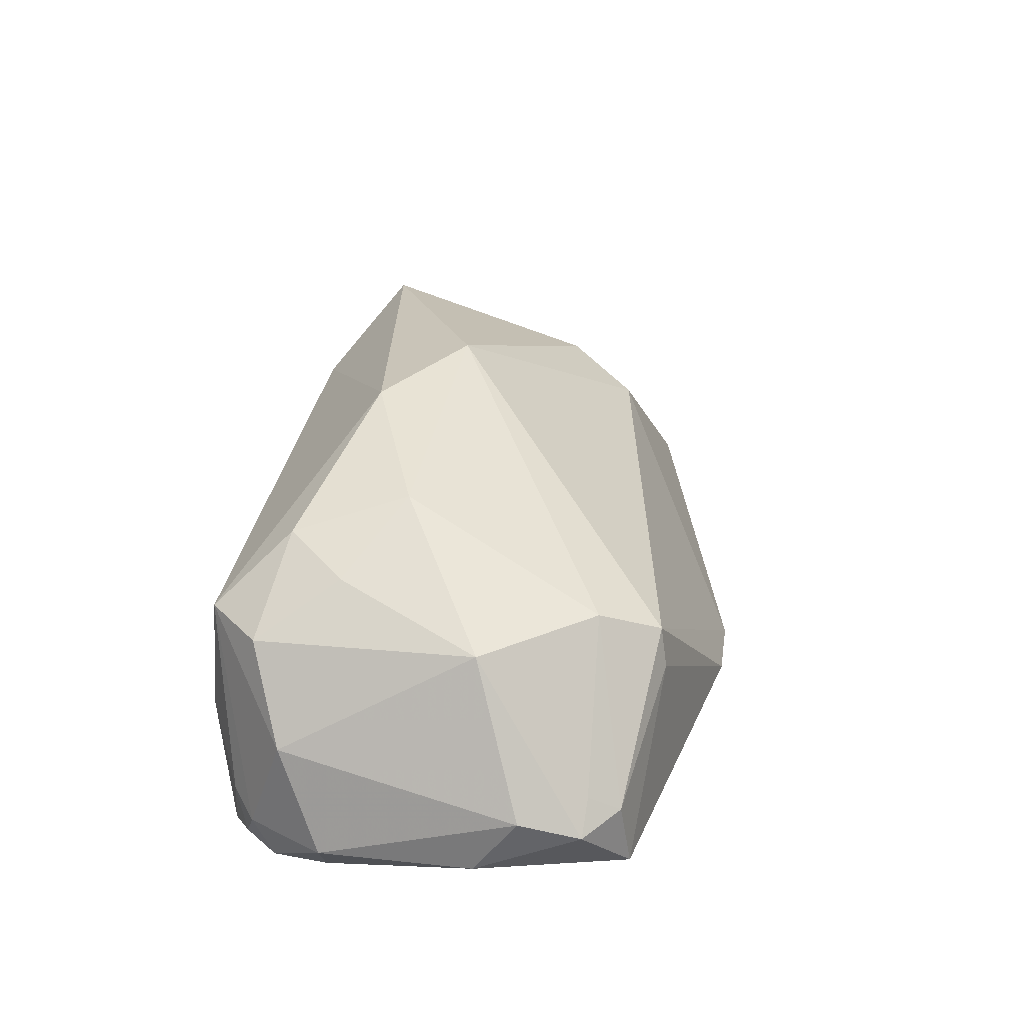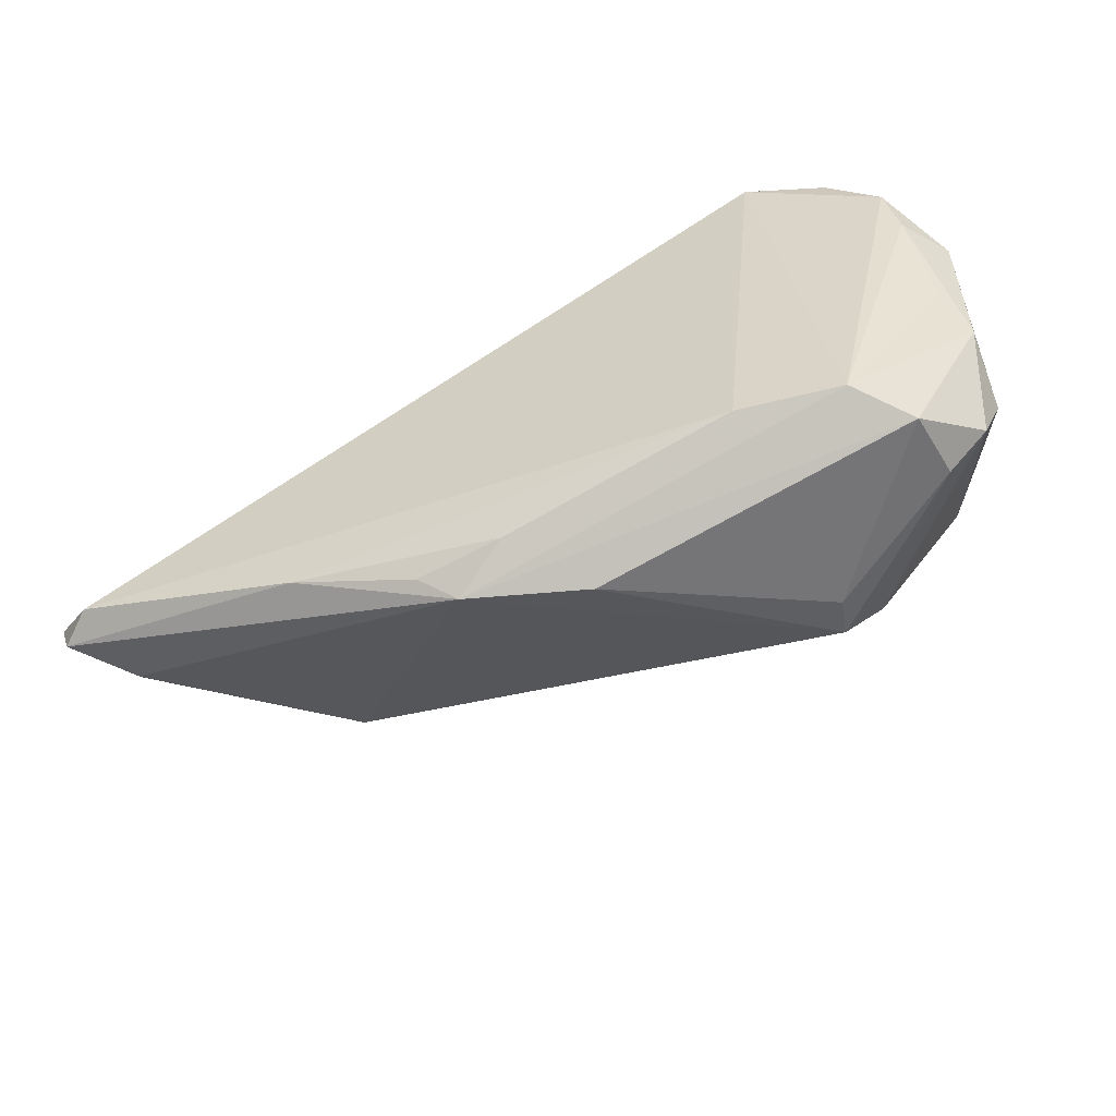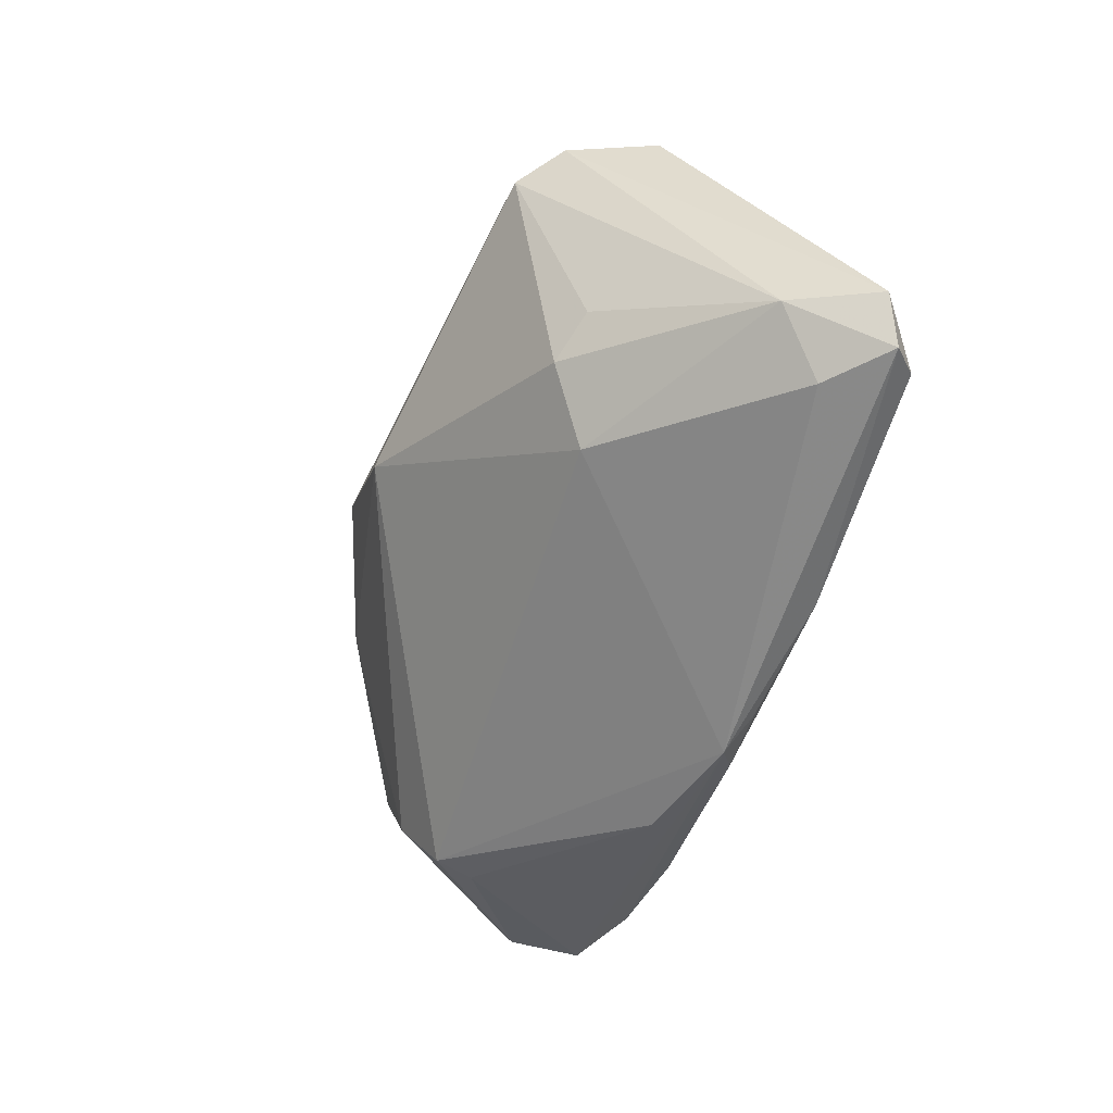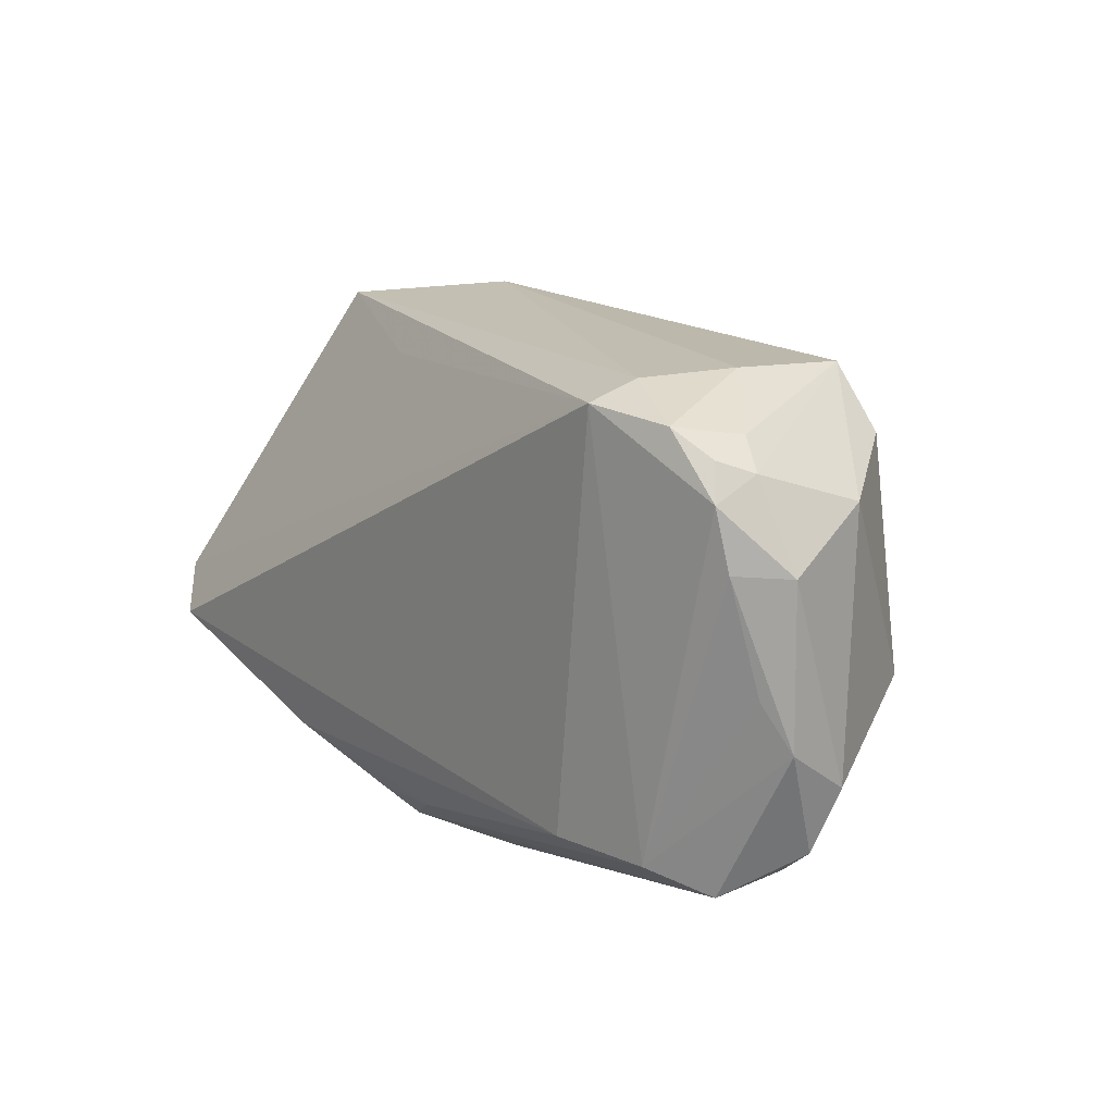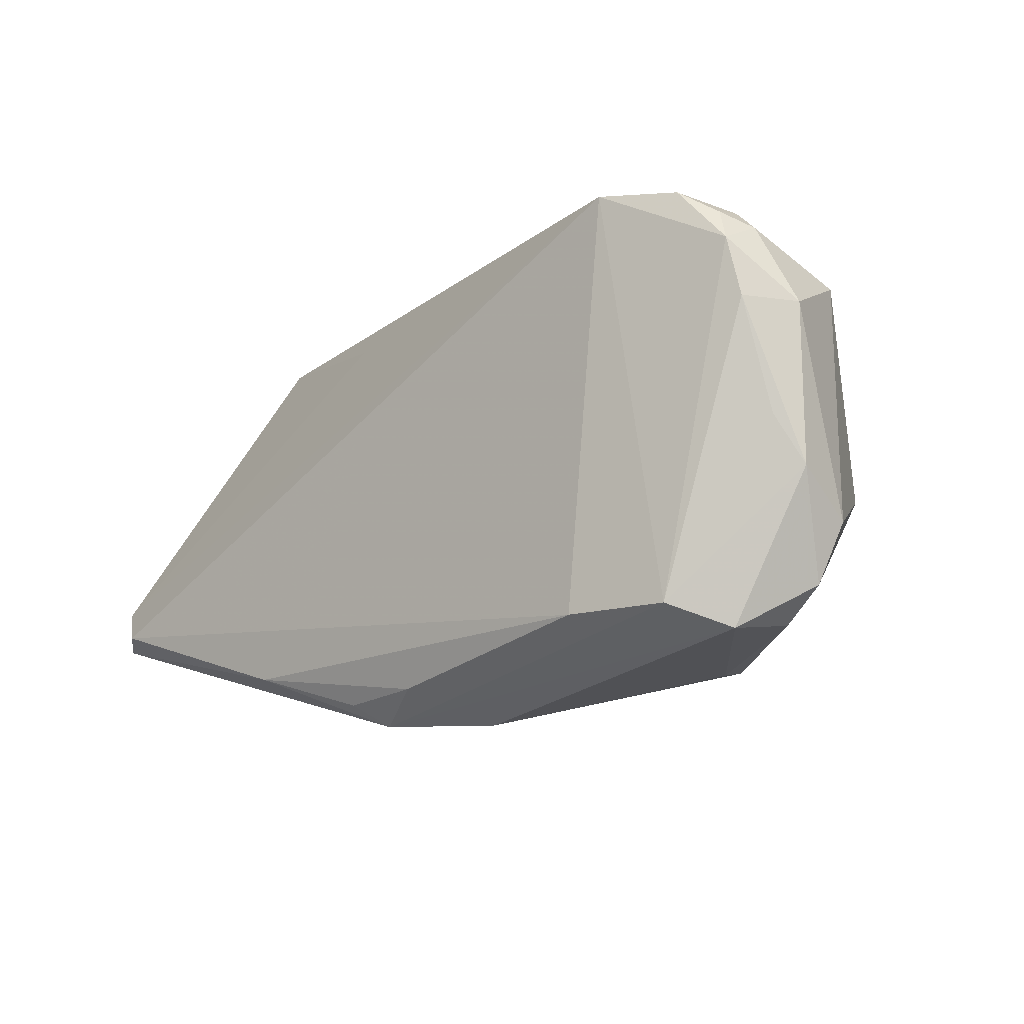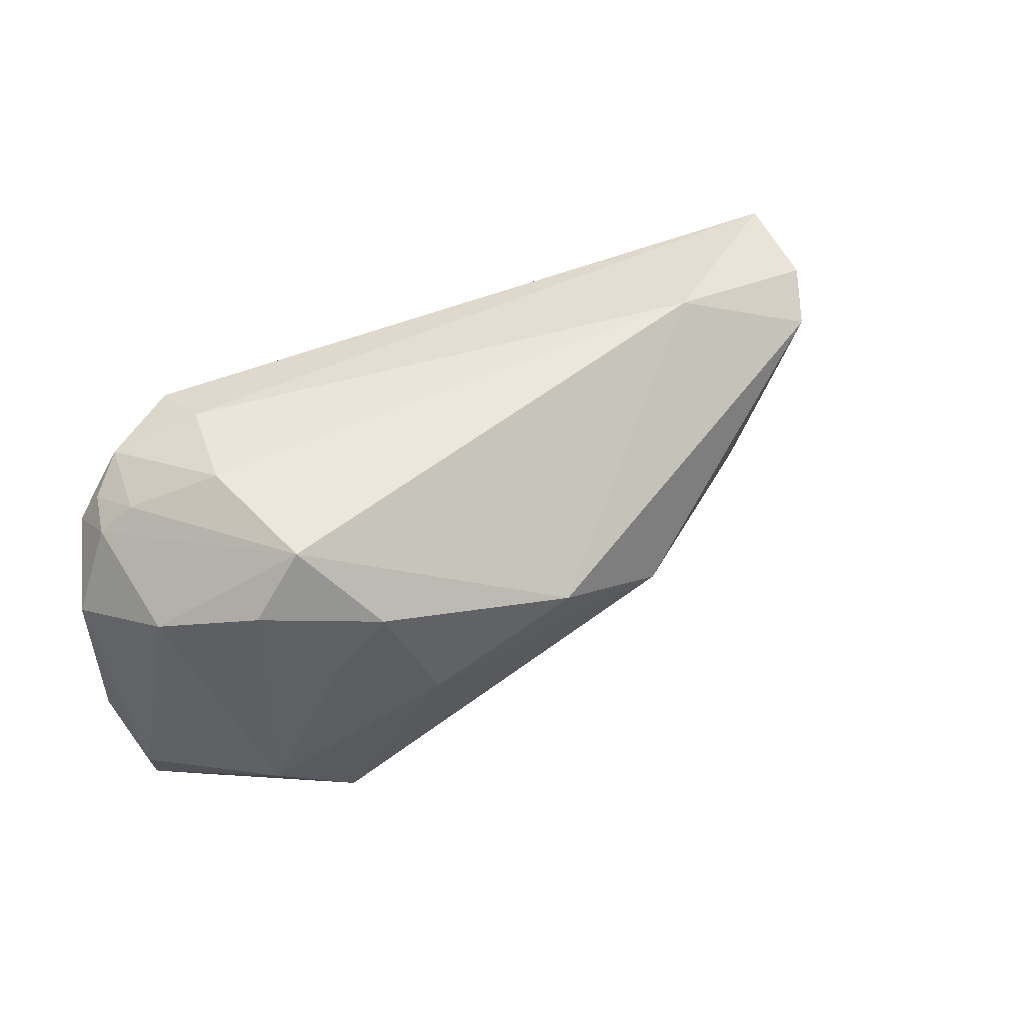
<metadata>
{"format":"obj","ext":"obj","renderer":"f3d","projection":"perspective","resolution":1024,"background":"white","views":[{"elev":31.6,"azim":-79.7,"up":"+Z"},{"elev":-54.7,"azim":-157.5,"up":"+Y"},{"elev":-45.9,"azim":73.3,"up":"+Y"},{"elev":16.2,"azim":-128.6,"up":"+Y"},{"elev":-12.7,"azim":-138.2,"up":"+Y"},{"elev":49.3,"azim":-42.2,"up":"+Y"}]}
</metadata>
<code>
v -0.03904 0.03049 -0.007417
v 0.02778 -0.01236 0.005581
v 0.02122 0.03049 0.008388
v 0.03985 0.02617 0.01087
v -0.05181 0.01342 -0.01997
v -0.04856 0.02422 -0.01916
v 0.007772 -0.02716 -0.021
v 0.03584 0.02307 0.01585
v -0.01036 -0.03049 -0.01472
v 0.04725 -0.01684 -0.01411
v -0.05244 0.01827 -0.002798
v -0.05045 0.02034 -0.02076
v 0.03694 7.343e-05 0.007529
v -0.04194 -0.02012 -0.02212
v 0.003682 -0.02997 -0.01866
v 0.04959 -0.01458 -0.02382
v 0.002238 0.006383 0.02382
v -0.03477 0.02996 -0.01733
v -0.03635 -0.01699 0.00965
v -0.03222 -0.02407 0.005839
v -0.04781 -0.02296 -0.01711
v -0.05565 -0.0107 -0.007091
v 0.04309 0.02715 0.0002588
v -0.029 0.007284 0.01897
v -0.03895 0.02939 0.0072
v -0.03328 -0.0249 0.001156
v 0.0559 -0.01012 -0.01917
v -0.0559 0.01305 -0.01476
v -0.04515 0.02268 0.007123
v 0.05108 -0.009393 -0.009167
v -0.01248 0.01455 0.02376
v -0.04892 -0.0218 -0.008638
v -0.05076 0.02275 -0.01552
v 0.03214 -0.003939 0.009898
v -0.04706 -0.004383 0.009585
v -0.05048 -0.01808 -0.006162
v -0.03925 0.01338 0.01302
v -0.05383 -0.01792 -0.009588
v -0.02982 -0.02031 -0.02382
v -0.03484 0.02824 -0.02382
v -0.002537 -0.02609 -0.02184
v -0.05344 0.0002048 -0.01697
v -0.04722 0.0258 -0.01389
v -0.04415 0.02711 -0.02119
v 0.01866 0.02369 -0.0098
v -0.05581 -0.00547 -0.01433
v 0.05341 -0.01591 -0.02061
v -0.03383 0.02061 0.01552
v 0.02233 -0.02282 -0.02314
f 16 40 27
f 16 39 40
f 27 40 45
f 45 23 27
f 40 23 45
f 27 23 4
f 3 4 23
f 8 4 3
f 27 4 30
f 30 4 8
f 20 2 17
f 15 2 20
f 39 15 14
f 40 39 14
f 25 3 1
f 18 23 40
f 18 3 23
f 18 1 3
f 11 28 22
f 22 35 11
f 13 30 8
f 39 16 49
f 9 15 20
f 47 16 27
f 27 30 47
f 47 49 16
f 15 49 47
f 19 32 20
f 19 36 32
f 35 36 19
f 20 17 19
f 22 28 46
f 28 5 46
f 1 18 44
f 44 18 40
f 25 1 43
f 43 44 6
f 1 44 43
f 28 11 33
f 33 43 6
f 33 11 25
f 25 43 33
f 25 11 29
f 29 11 35
f 34 17 2
f 2 30 34
f 30 13 34
f 8 17 34
f 34 13 8
f 35 19 24
f 24 19 17
f 41 15 39
f 39 49 41
f 20 32 26
f 26 9 20
f 21 14 15
f 15 9 21
f 21 46 14
f 21 26 32
f 9 26 21
f 10 30 2
f 10 47 30
f 2 15 10
f 15 47 10
f 12 5 28
f 28 33 12
f 12 33 6
f 6 44 12
f 12 44 40
f 40 14 12
f 14 5 12
f 42 5 14
f 14 46 42
f 42 46 5
f 25 29 48
f 31 24 17
f 31 48 24
f 31 17 8
f 25 48 31
f 8 3 31
f 31 3 25
f 7 49 15
f 15 41 7
f 7 41 49
f 22 46 38
f 46 21 38
f 38 21 32
f 32 36 38
f 38 35 22
f 38 36 35
f 35 24 37
f 24 48 37
f 37 29 35
f 37 48 29

</code>
